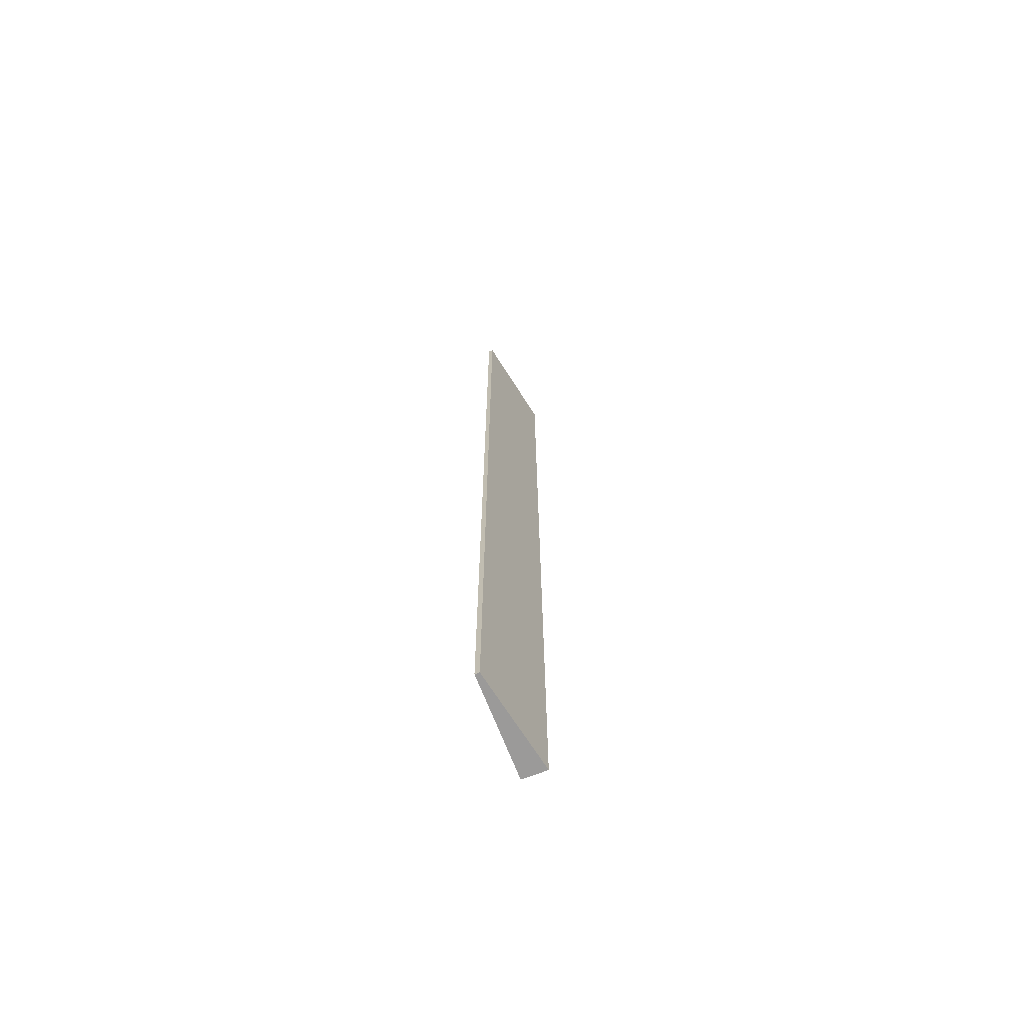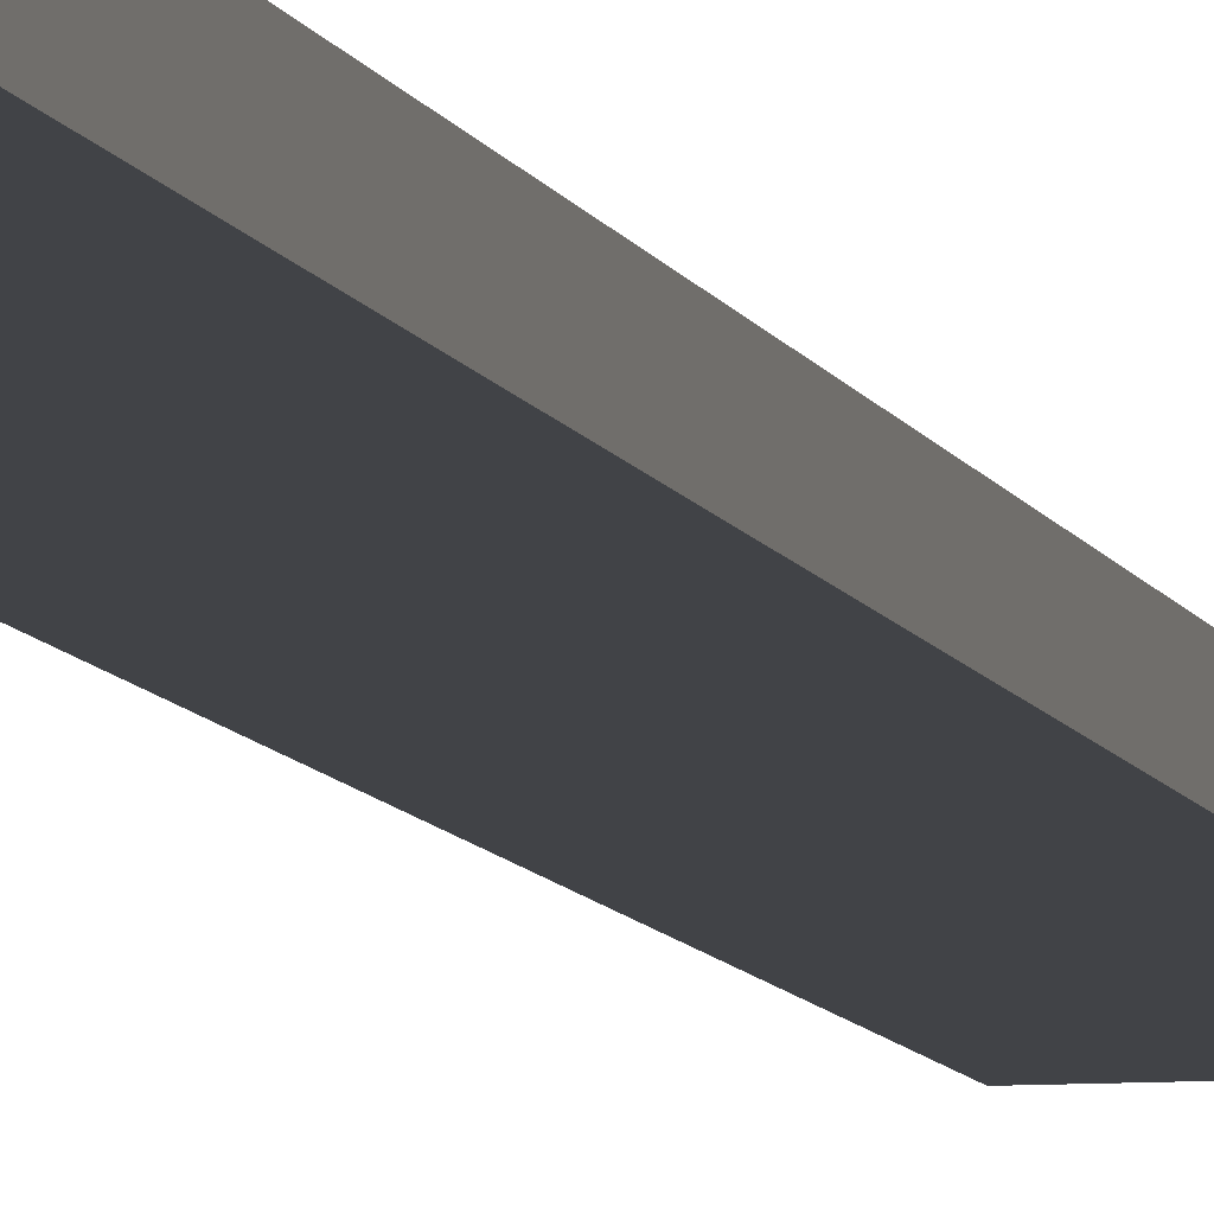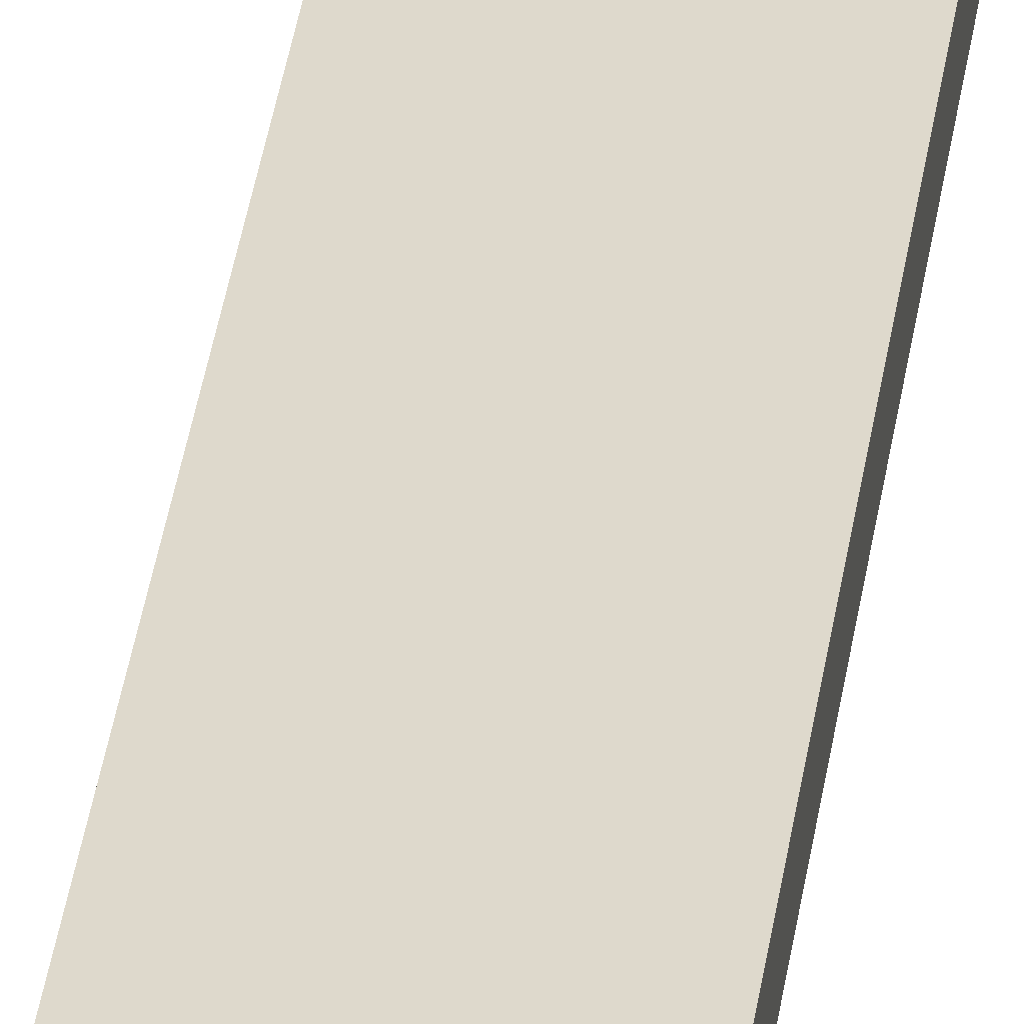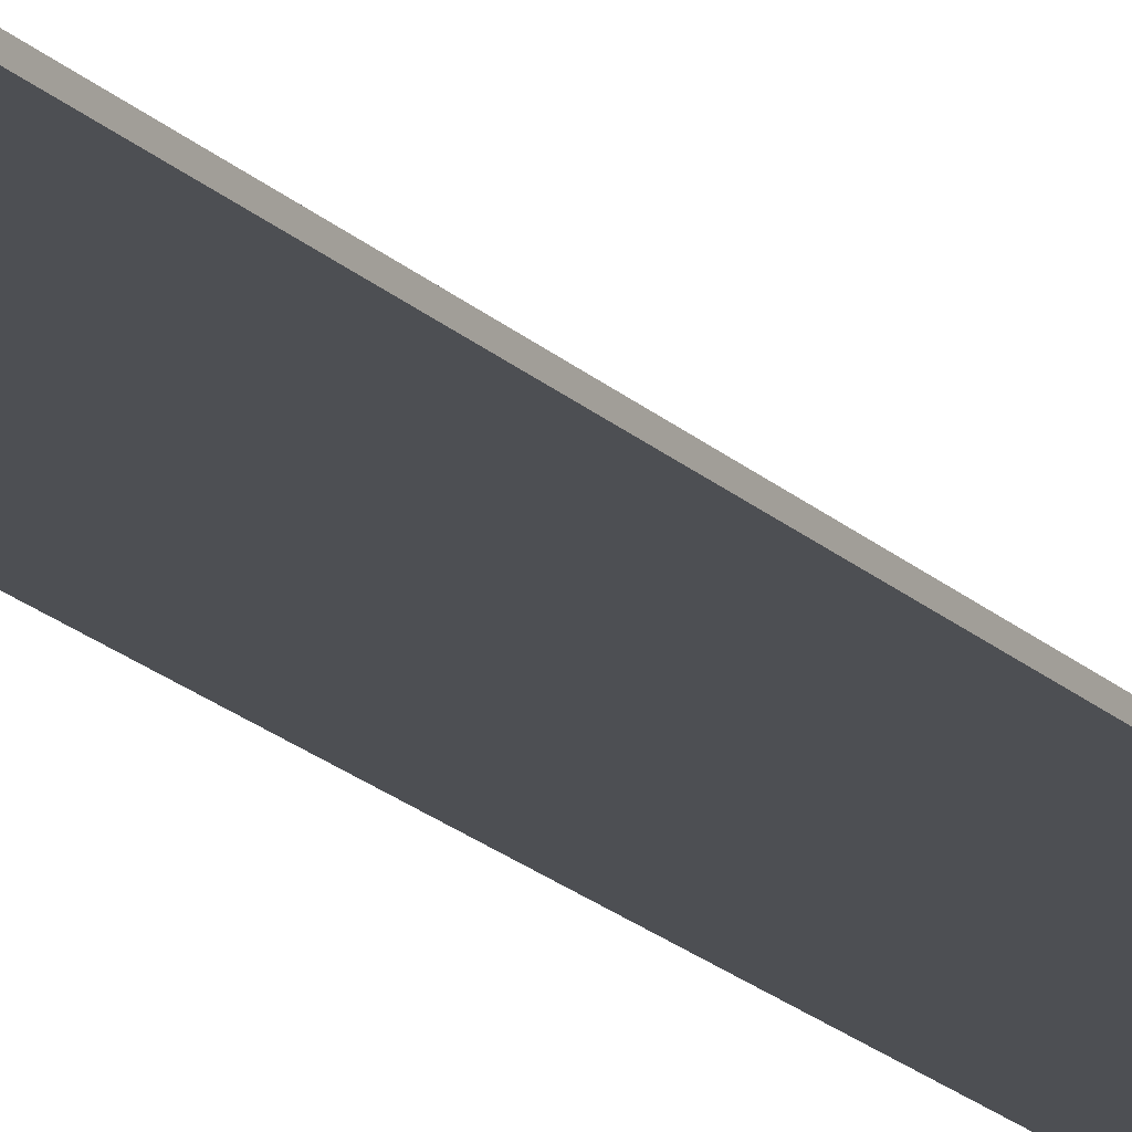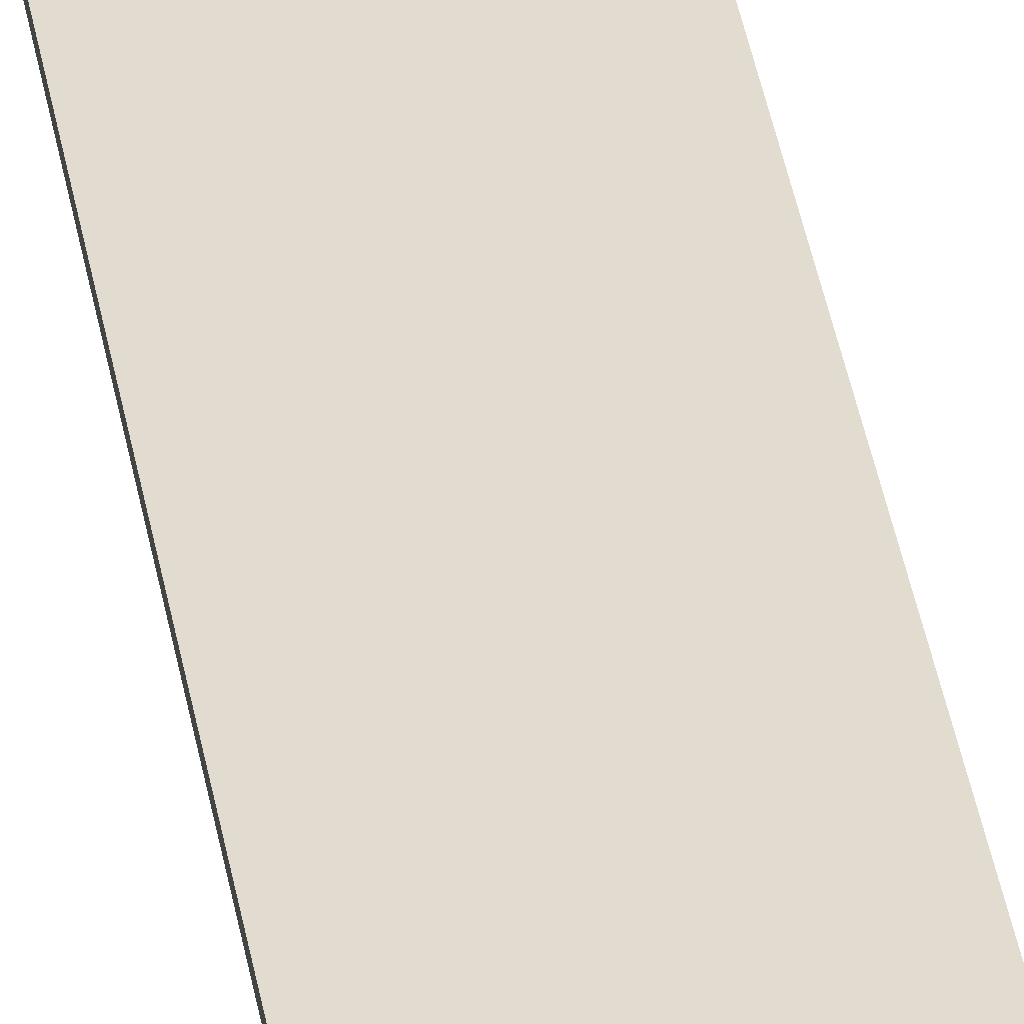
<metadata>
{"format":"obj","ext":"obj","renderer":"f3d","projection":"perspective","resolution":1024,"background":"white","views":[{"elev":-69.5,"azim":111.3,"up":"+Z"},{"elev":-7.3,"azim":-167.1,"up":"+Y"},{"elev":40.3,"azim":-171.5,"up":"+Y"},{"elev":-17.9,"azim":28.6,"up":"+Y"},{"elev":41.1,"azim":170.1,"up":"+Y"}]}
</metadata>
<code>
g pb_Mesh-5679194
v -0 -0.18 -4.768e-07
v -2 -0.18 -4.768e-07
v -0 -0.09 4.768e-07
v -2 0.3 0
v -2 -0.18 -4.768e-07
v -2 -0.18 -19
v -2 0.3 0
v -2 0.3 -19
v -2 -0.18 -19
v -0 -0.18 -19
v -2 0.3 -19
v -0 -0.09 -19
v -0 -0.18 -19
v -0 -0.18 -4.768e-07
v -0 -0.09 -19
v -0 -0.09 4.768e-07
v -0 -0.09 4.768e-07
v -2 0.3 0
v -0 -0.09 -19
v -2 0.3 -19
v -0 -0.18 -19
v -2 -0.18 -19
v -0 -0.18 -4.768e-07
v -2 -0.18 -4.768e-07
g pb_Mesh-5679194_0
f 3 2 1
f 3 4 2
f 7 6 5
f 7 8 6
f 11 10 9
f 11 12 10
f 15 14 13
f 15 16 14
f 19 18 17
f 19 20 18
f 23 22 21
f 23 24 22

</code>
